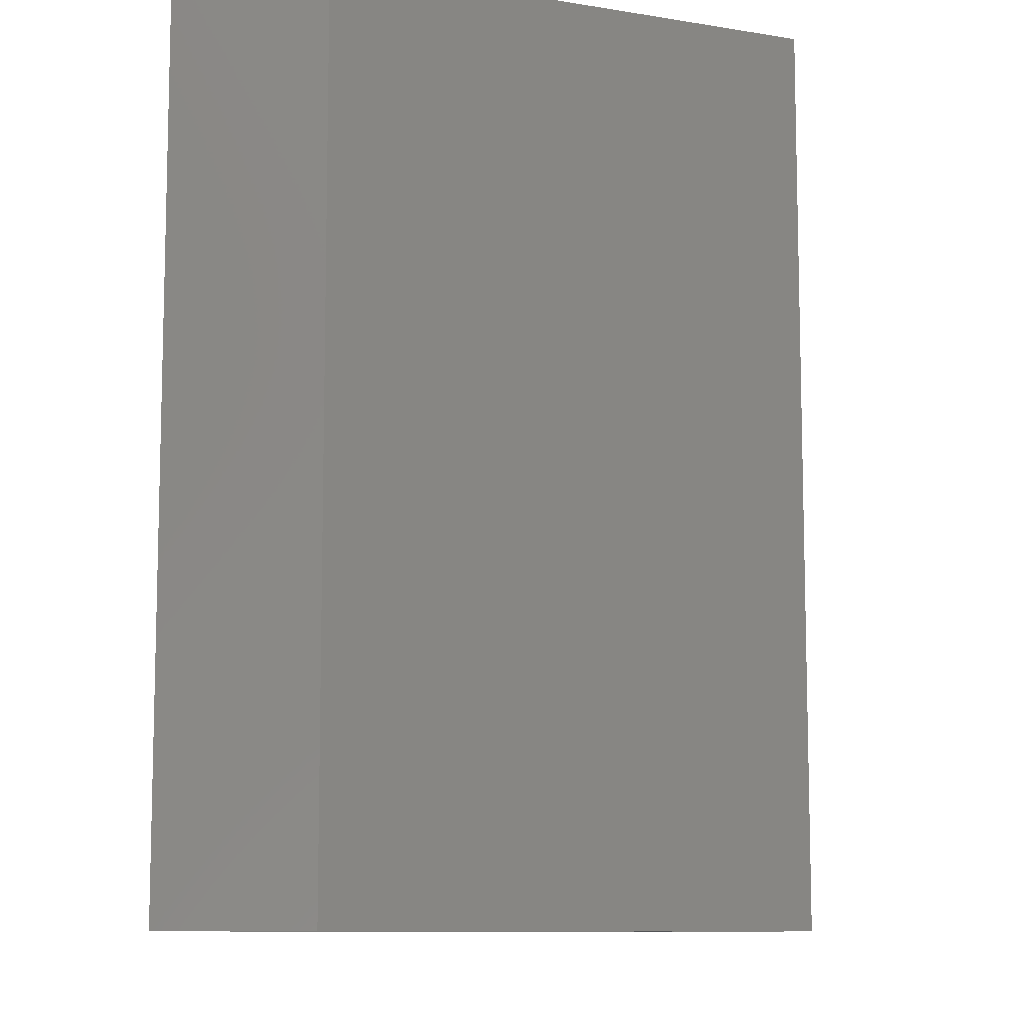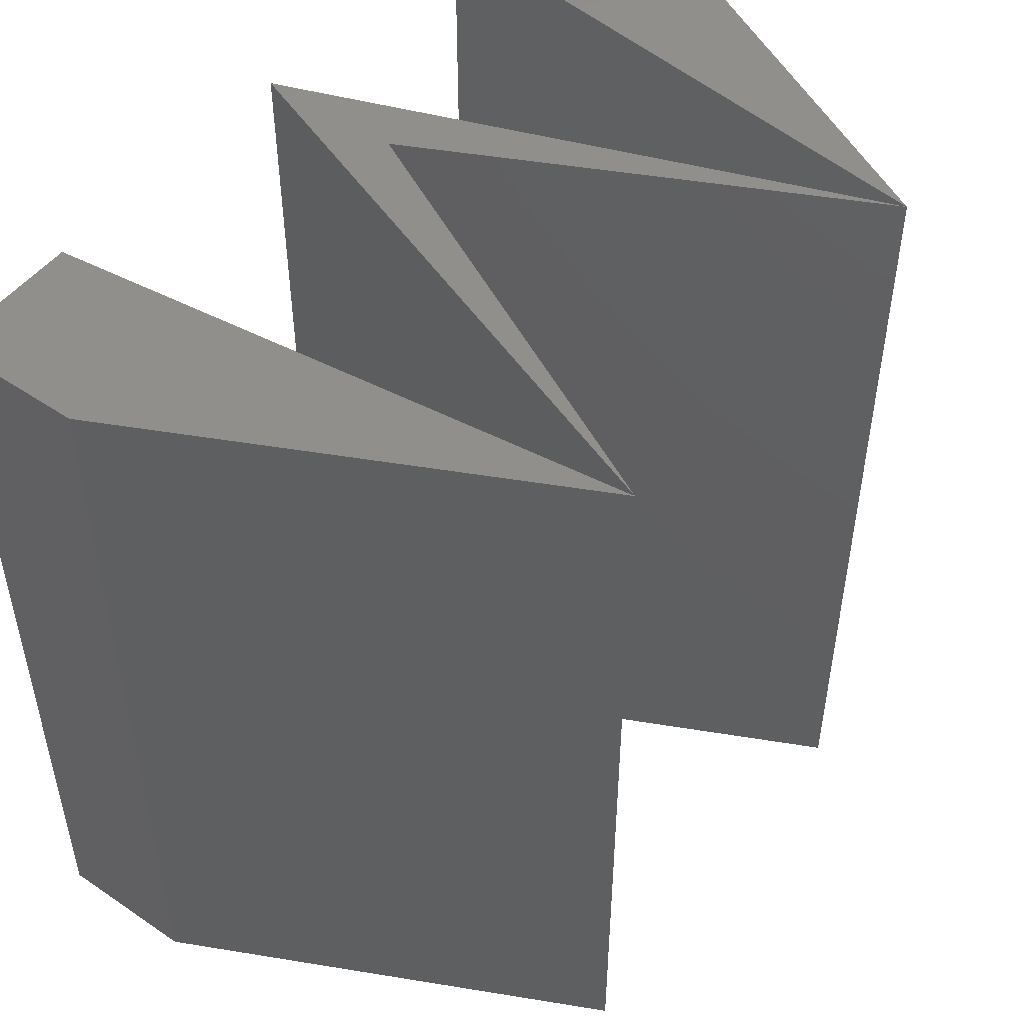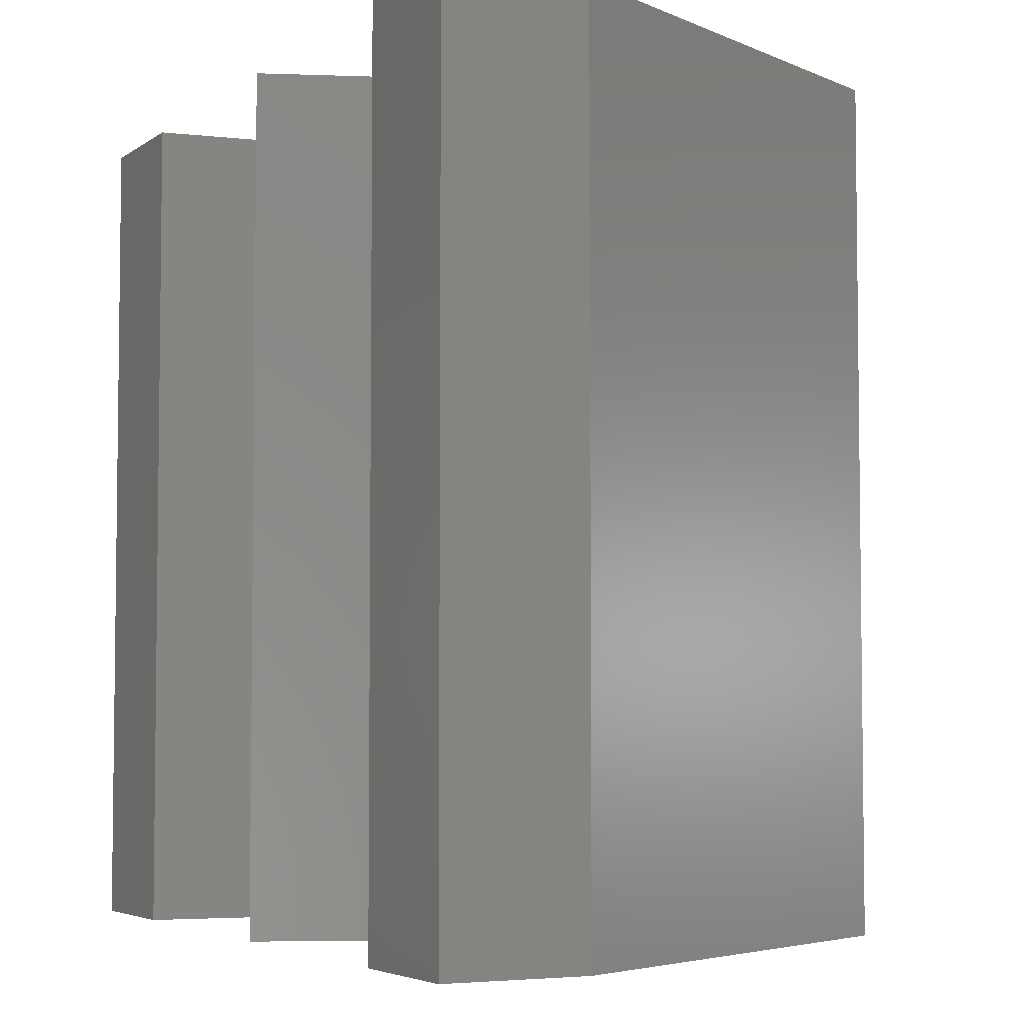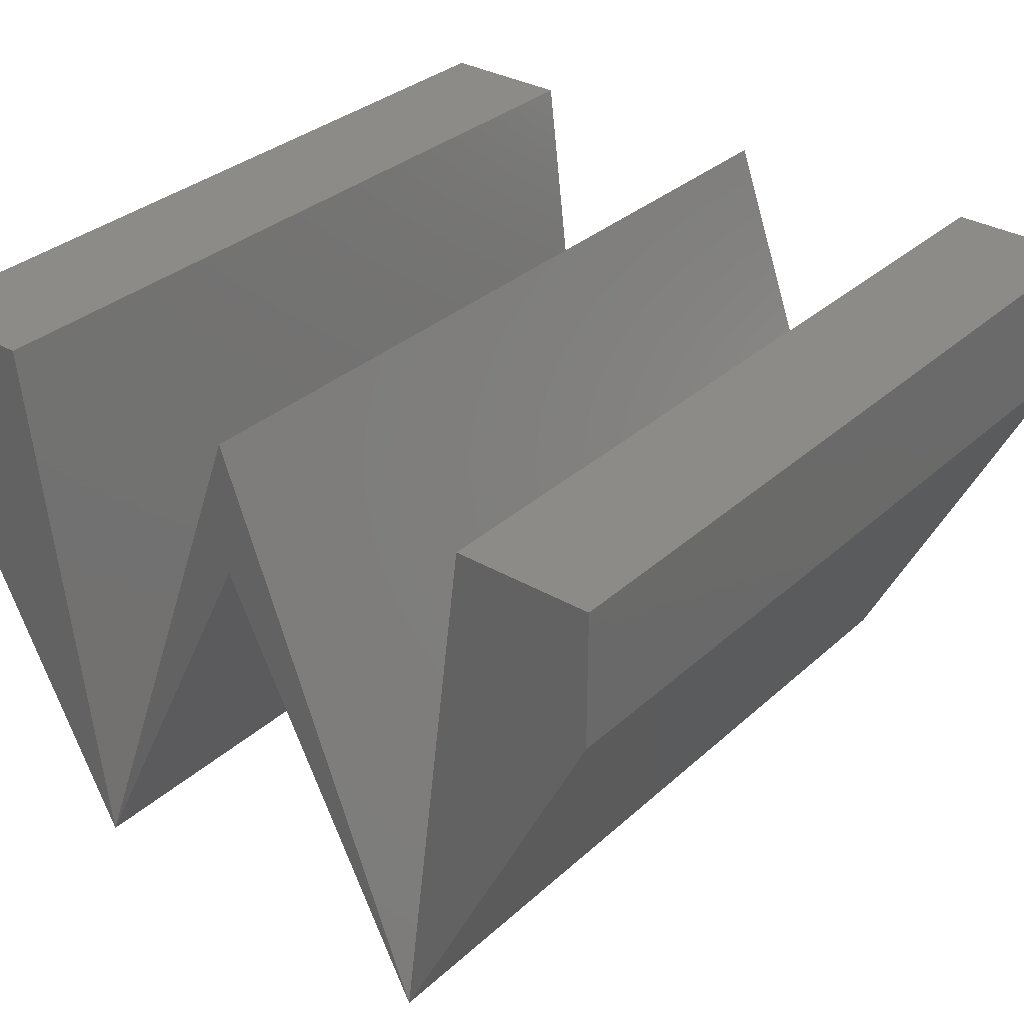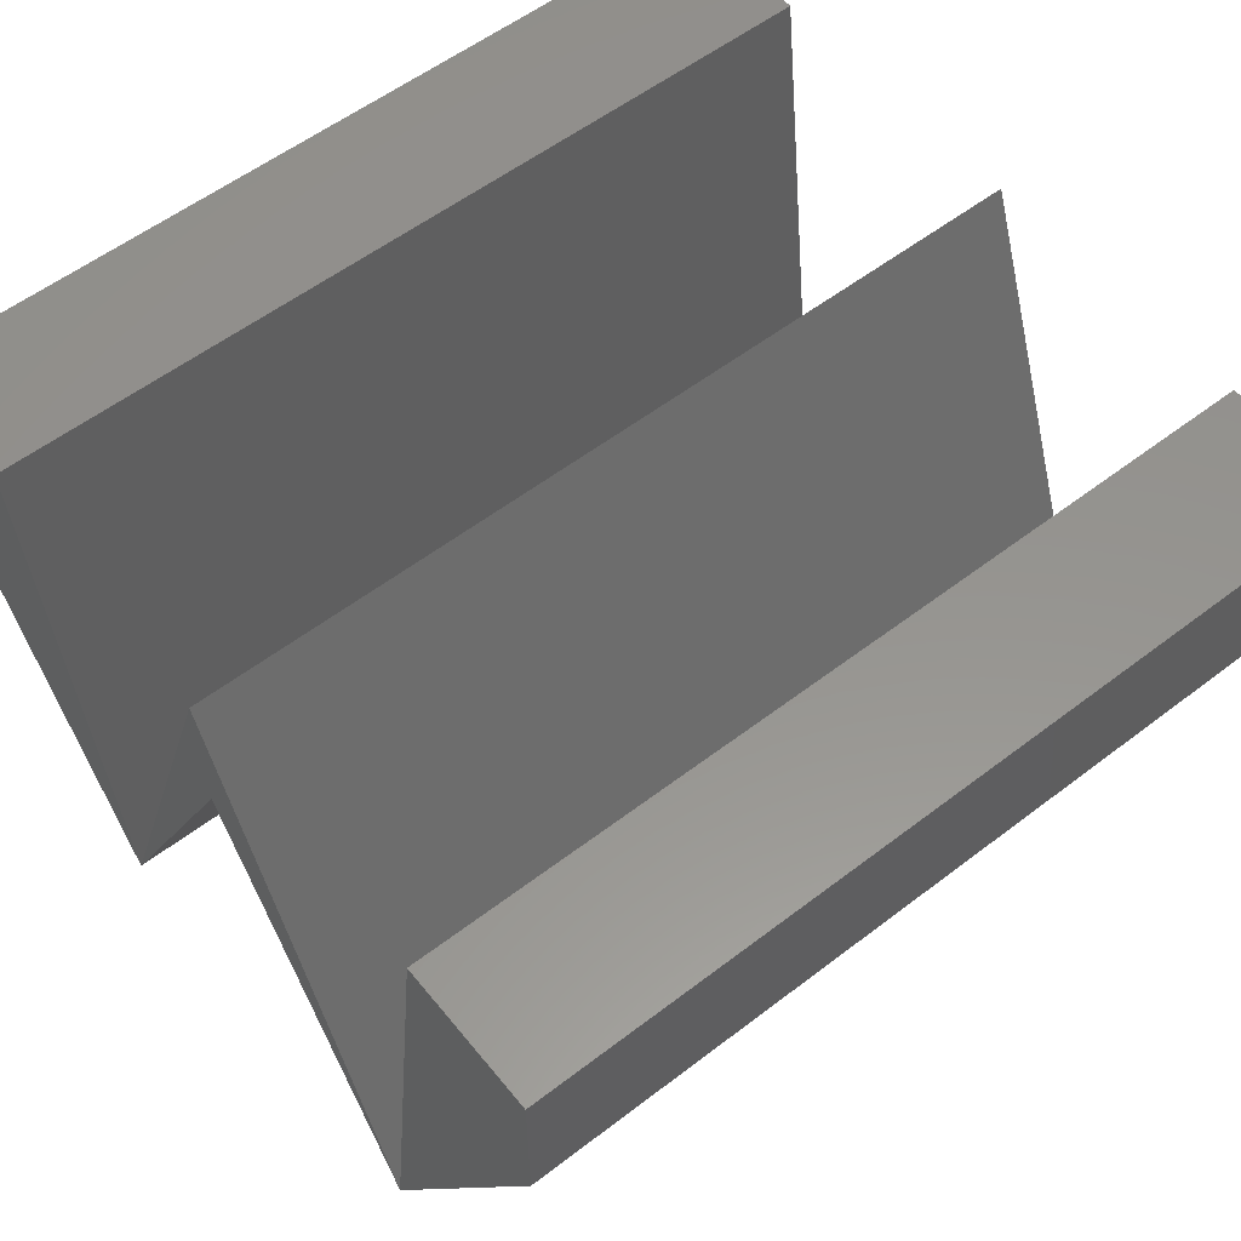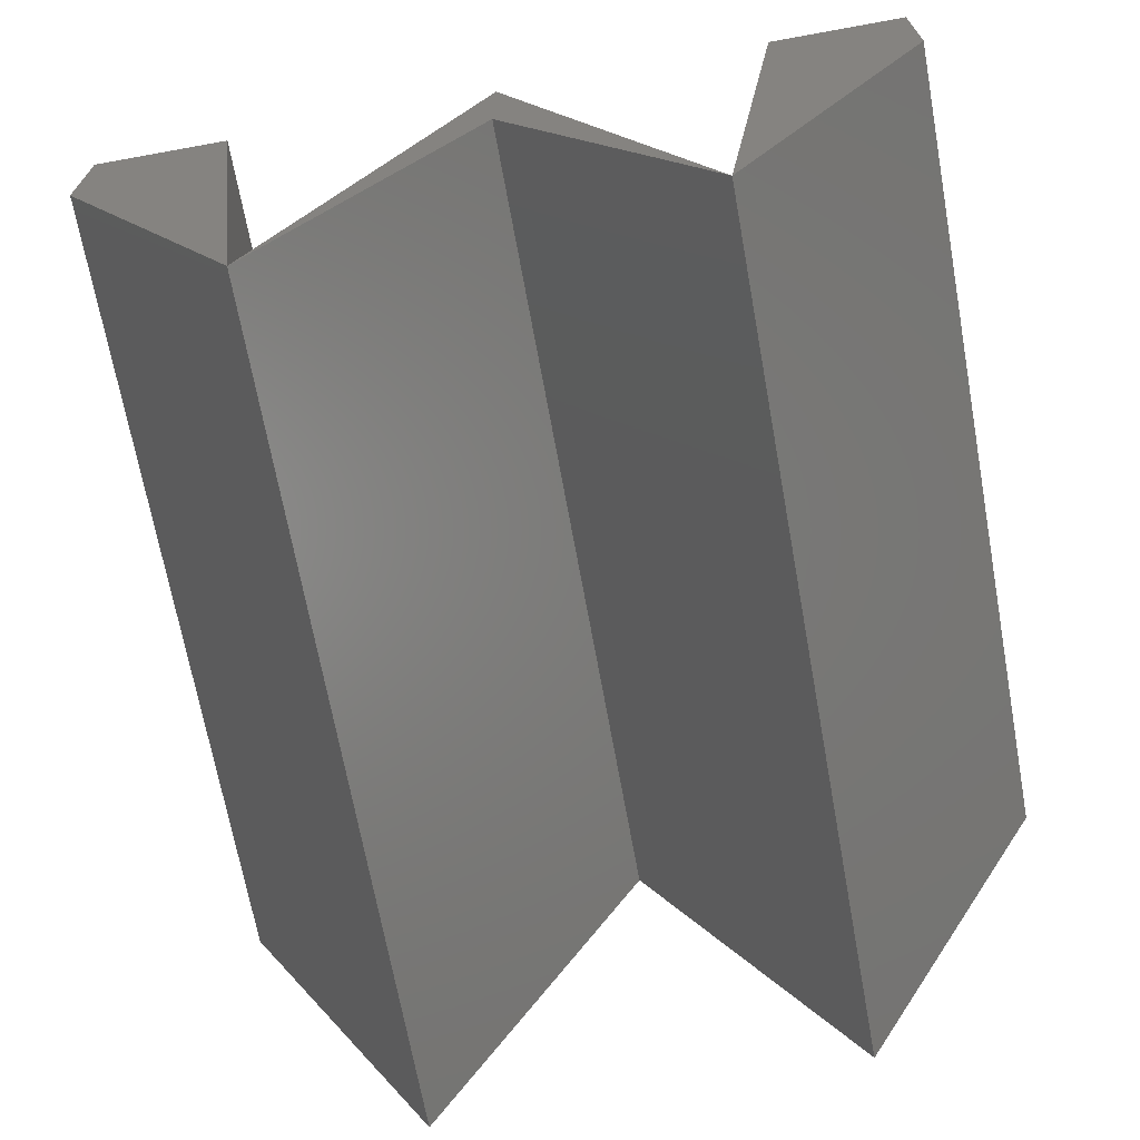
<metadata>
{"format":"stl","ext":"stl","renderer":"f3d","projection":"perspective","resolution":1024,"background":"white","views":[{"elev":-9.6,"azim":-87.2,"up":"+Z"},{"elev":50.0,"azim":-53.2,"up":"+Z"},{"elev":-4.6,"azim":-117.0,"up":"+Z"},{"elev":32.5,"azim":-141.0,"up":"+Y"},{"elev":56.9,"azim":51.4,"up":"+Y"},{"elev":-68.9,"azim":10.3,"up":"+Y"}]}
</metadata>
<code>
# stl→obj: 20 verts, 36 faces
v 5 5 -5
v 5 3.333 -5
v 3.333 5 -5
v 2.5 -1.667 -5
v 0 5 -5
v 0 3.333 -5
v -2.5 -1.667 -5
v -3.333 5 -5
v -5 3.333 -5
v -5 5 -5
v 3.333 5 5
v 5 3.333 5
v 5 5 5
v 2.5 -1.667 5
v 0 3.333 5
v 0 5 5
v -2.5 -1.667 5
v -5 5 5
v -5 3.333 5
v -3.333 5 5
f 1 2 3
f 2 4 3
f 5 4 6
f 5 6 7
f 8 9 10
f 8 7 9
f 11 12 13
f 11 14 12
f 15 14 16
f 17 15 16
f 18 19 20
f 19 17 20
f 1 12 2
f 1 13 12
f 3 13 1
f 3 11 13
f 4 11 3
f 4 14 11
f 2 14 4
f 2 12 14
f 7 16 5
f 7 17 16
f 6 17 7
f 6 15 17
f 4 15 6
f 4 14 15
f 5 14 4
f 5 16 14
f 10 20 8
f 10 18 20
f 9 18 10
f 9 19 18
f 7 19 9
f 7 17 19
f 8 17 7
f 8 20 17

</code>
